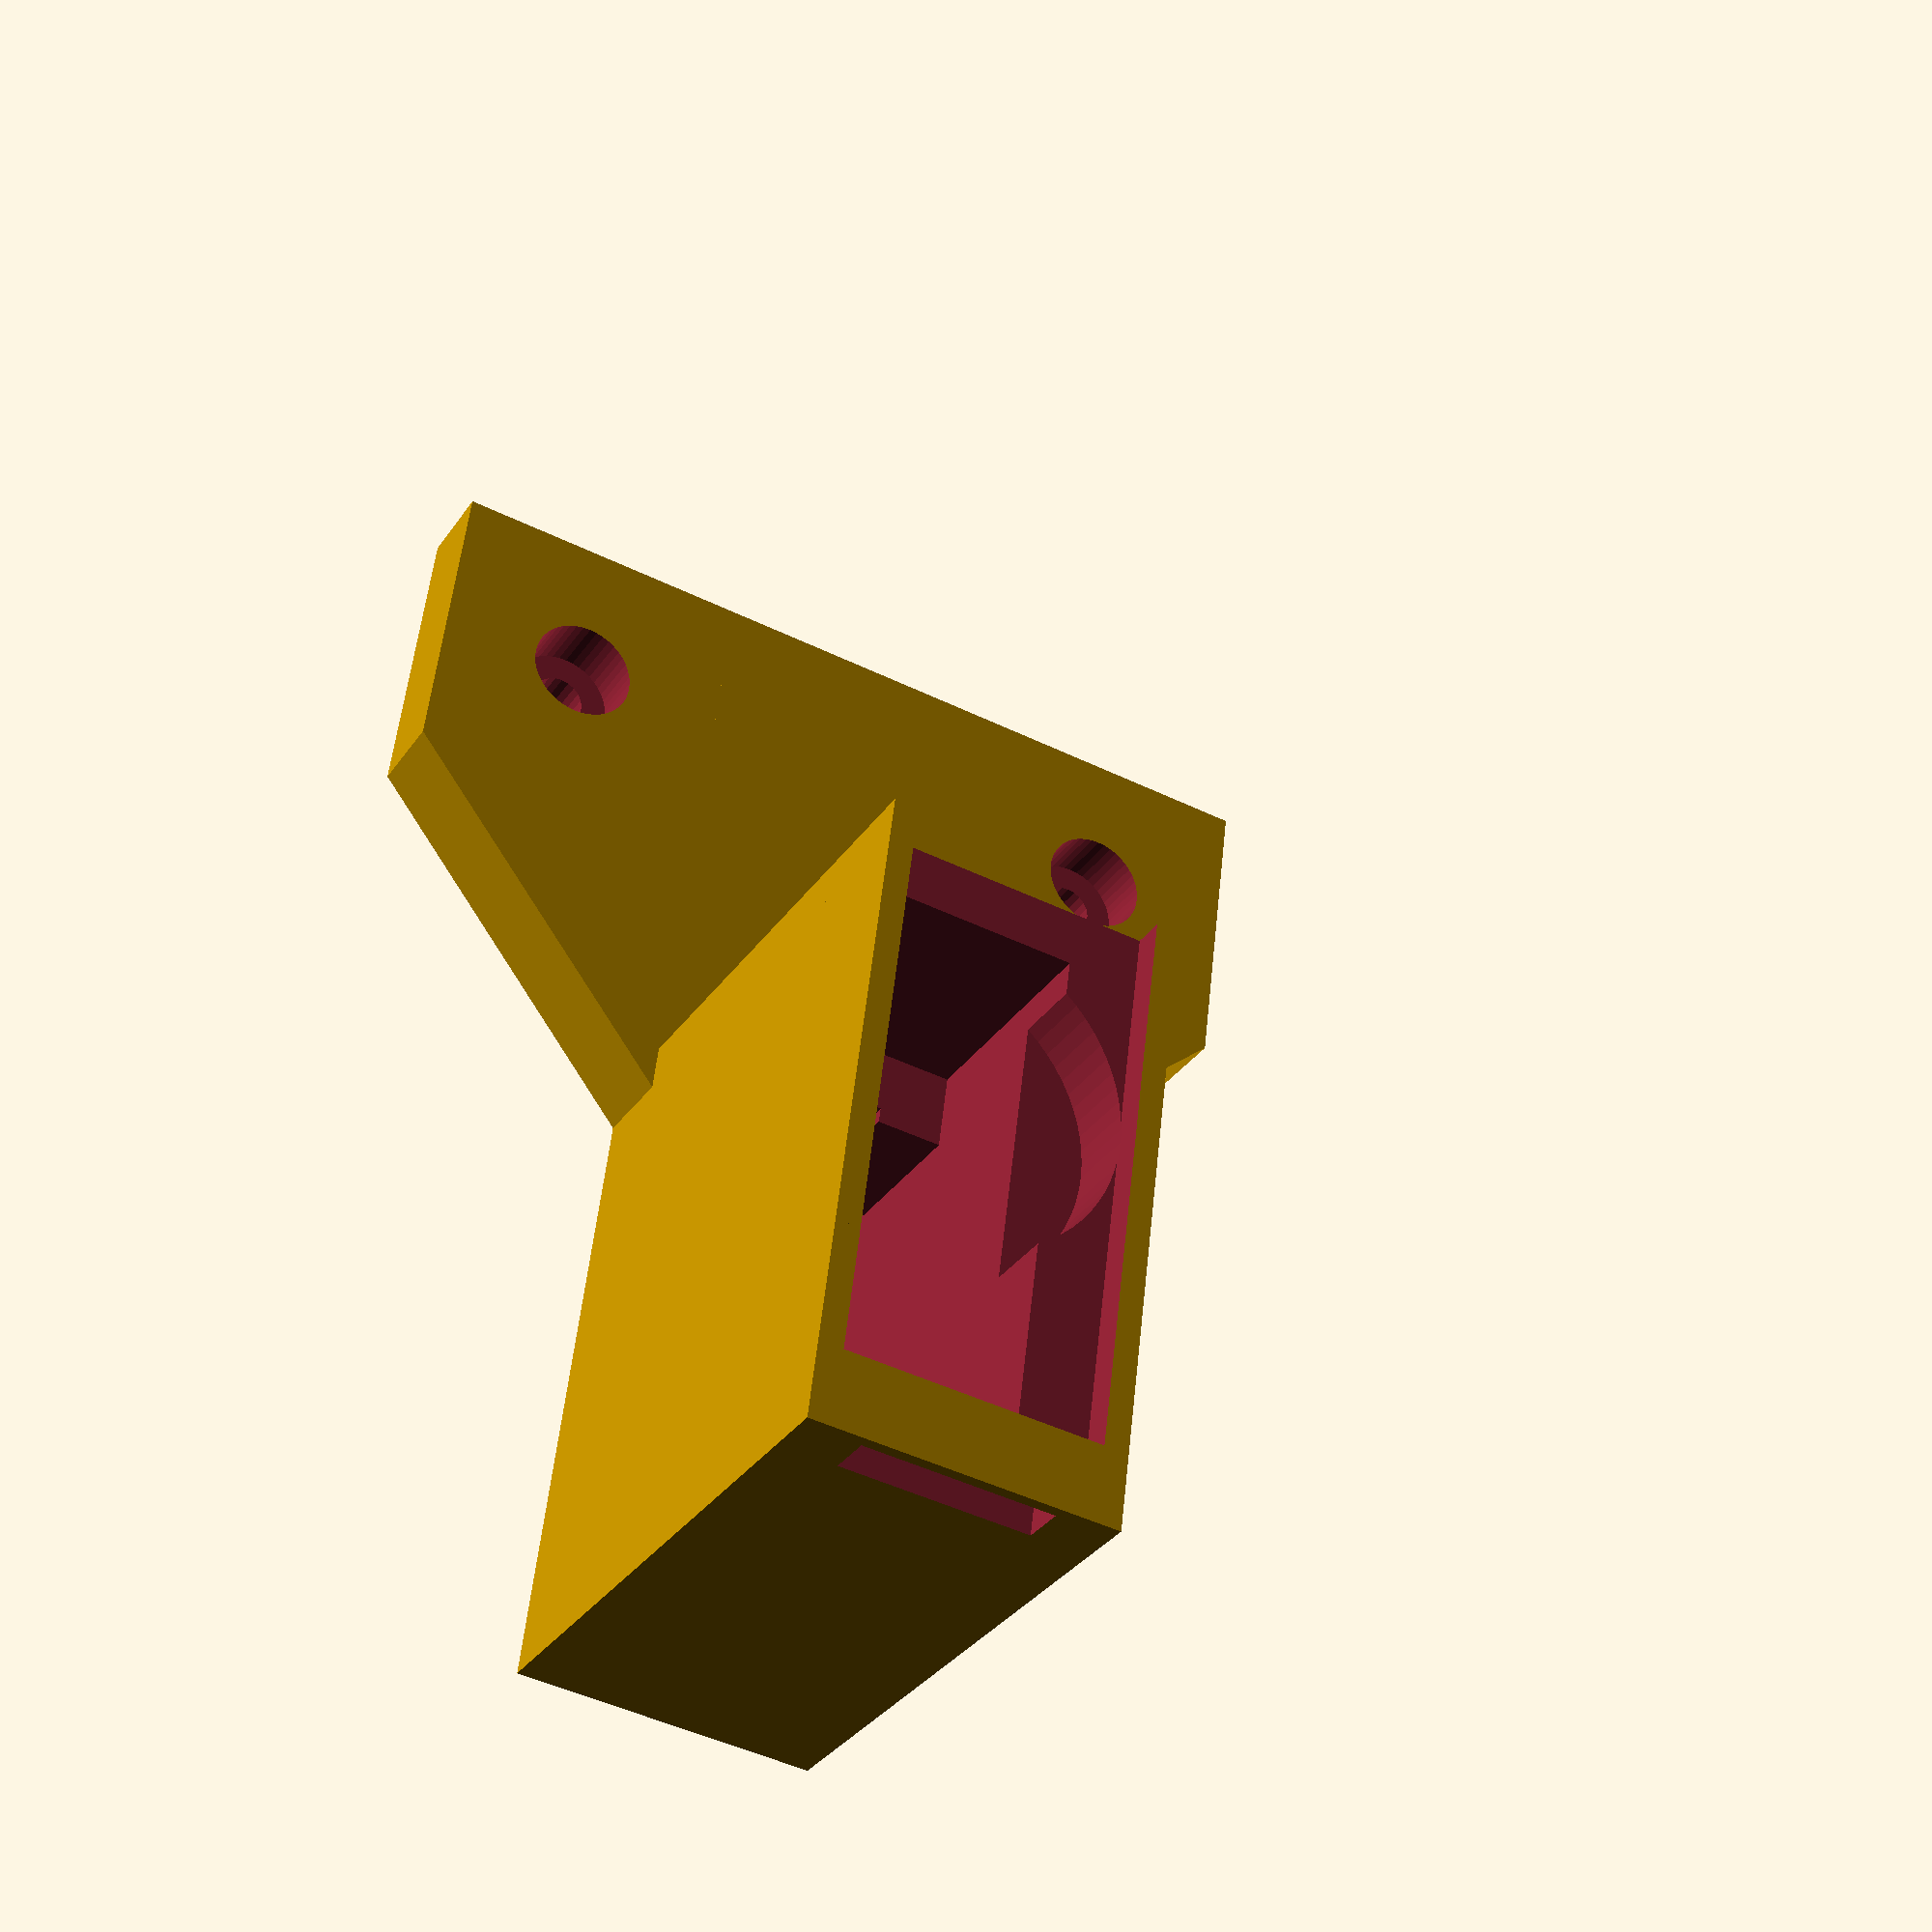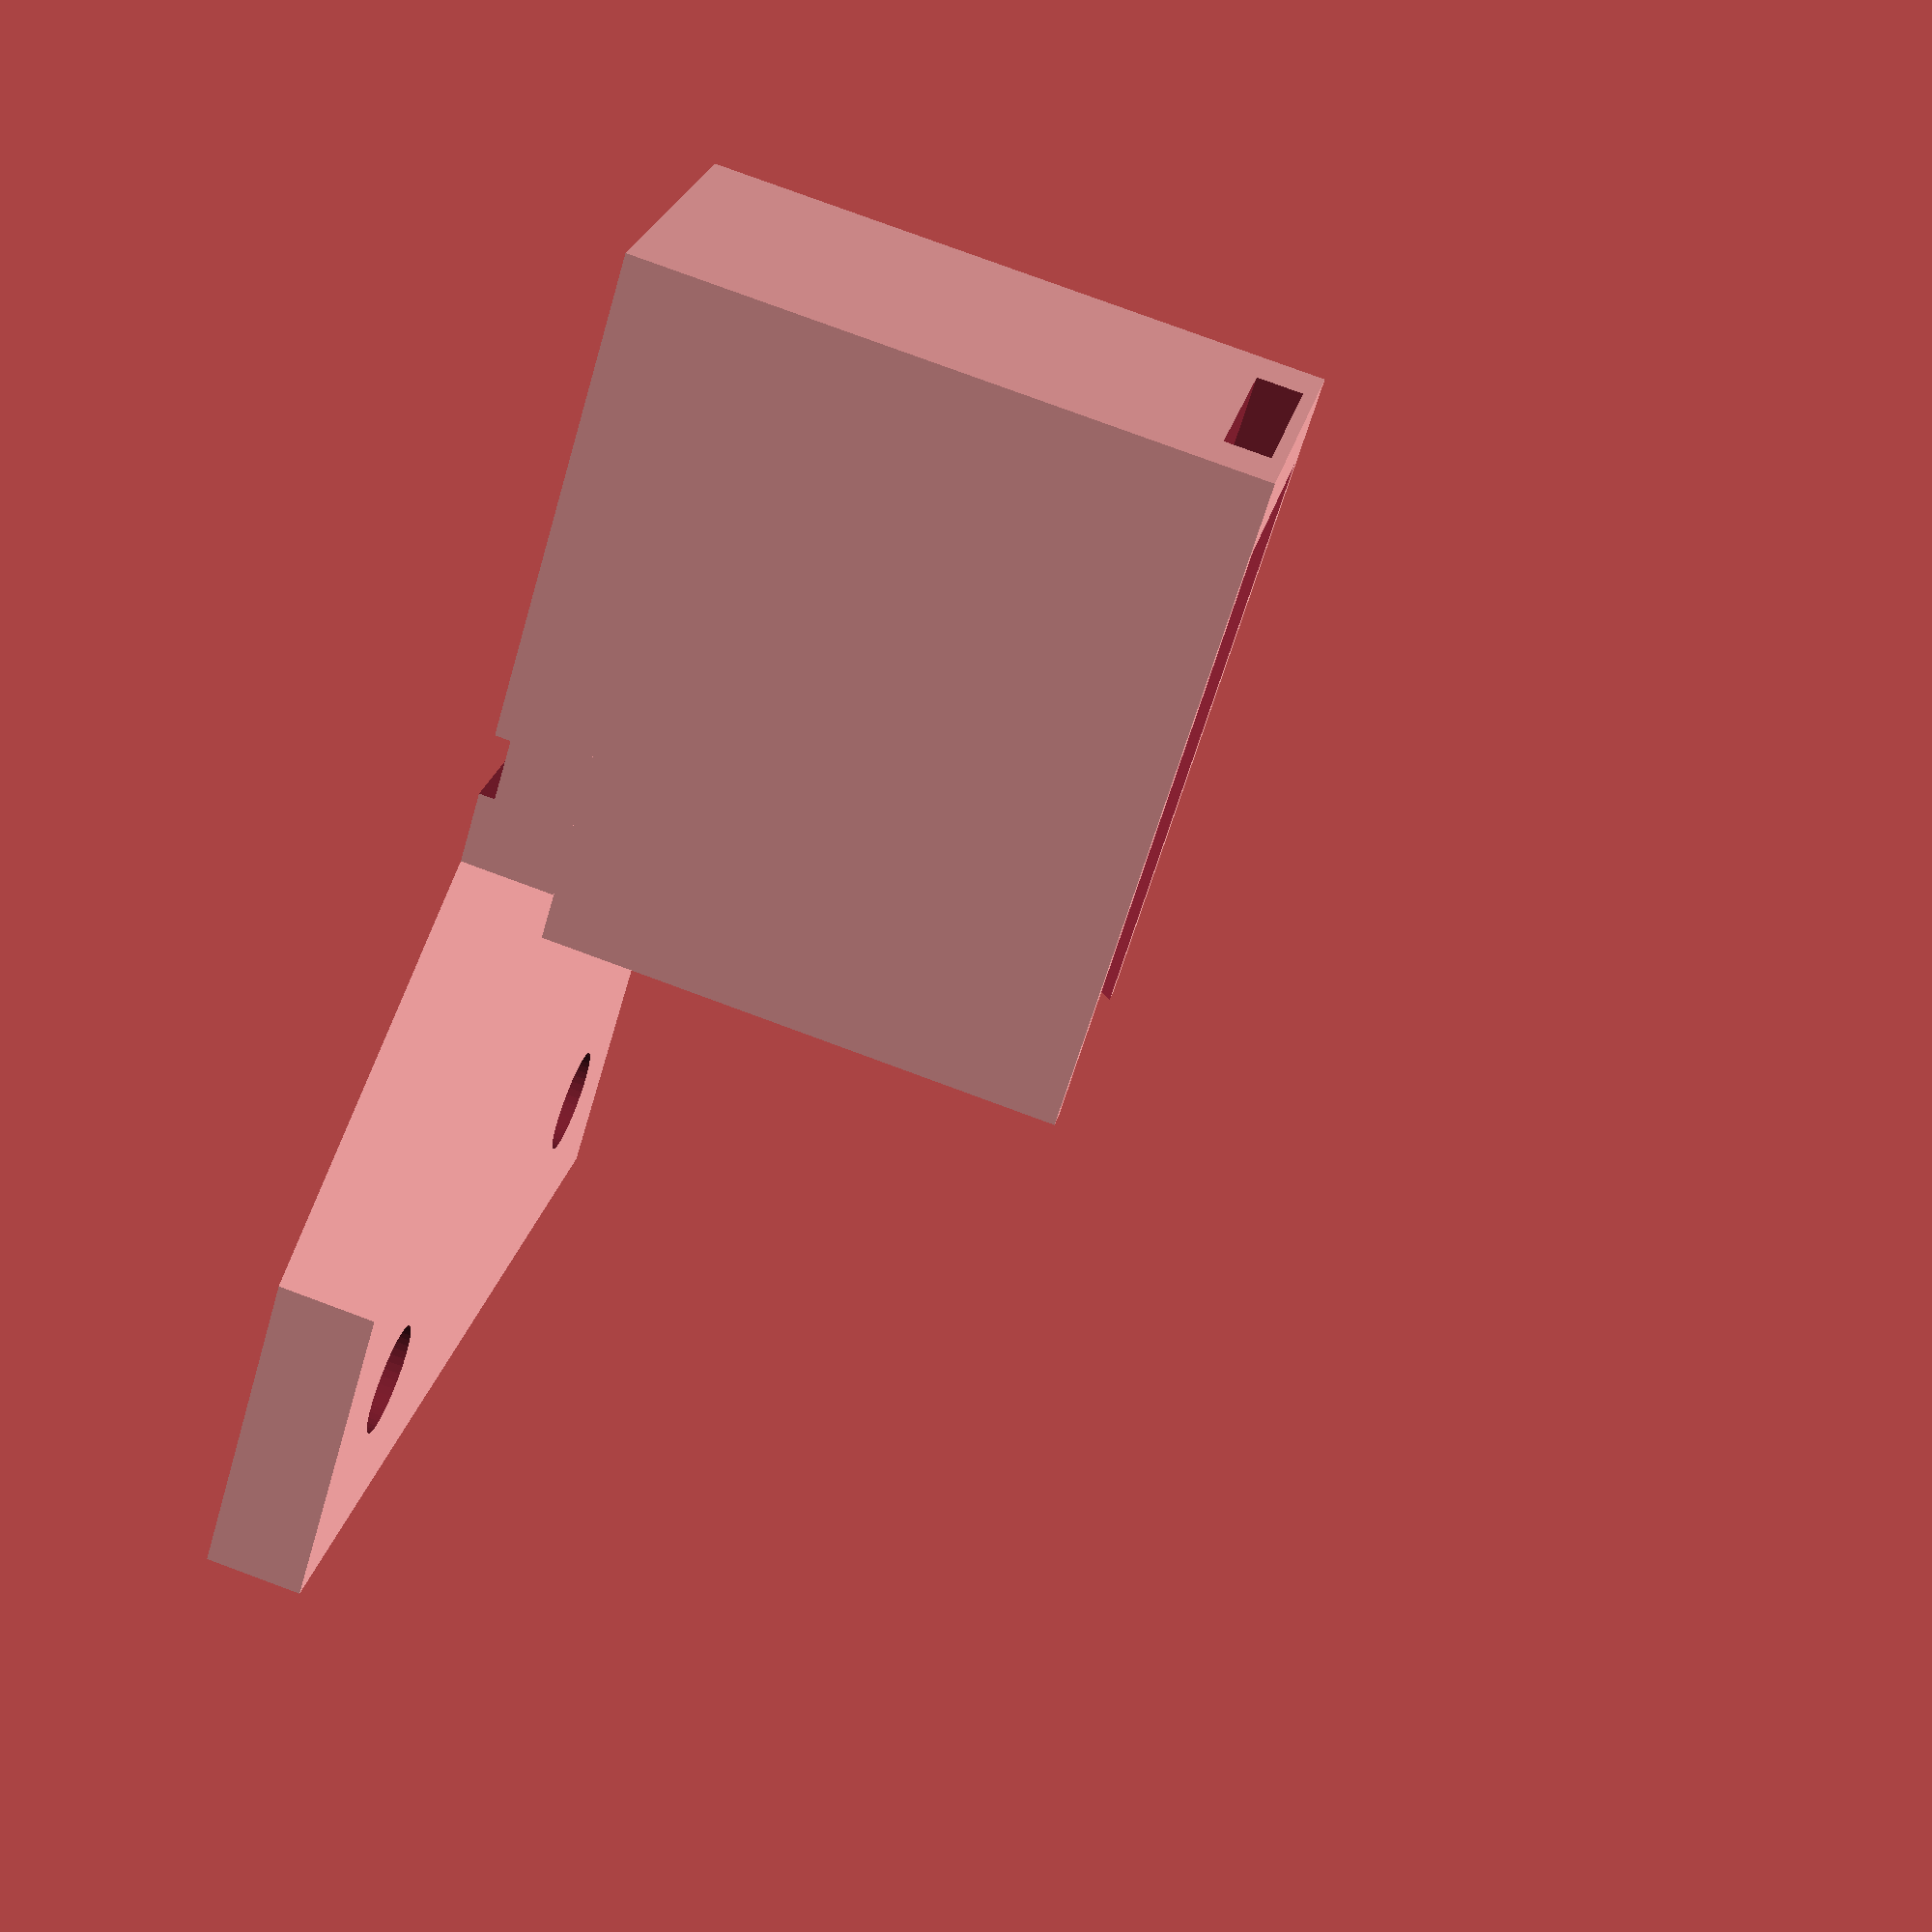
<openscad>
$fa = 5;
$fs = 0.5;

nozzle_to_toolhead_clearance_z = 1.5;

nozzle_max_start_height = 0;

servo = [23, 12.6, 30];
servo_mounts = [
    [-2.5, 6.3, 16],
    [25.5, 6.3, 16]
];
servo_pivot_point = [6.3, 6.3];

reach = 15;

plate_width = 10;

extrusion_to_bed = 60;

height_above_strip = nozzle_to_toolhead_clearance_z + nozzle_max_start_height - 0.5;

bed_height = 38;

strip = [reach + 7, 10, 1.5];
lip = [10, 10, height_above_strip, 1.5];

block = [extrusion_to_bed + 20, strip.y + 10, bed_height + height_above_strip];

servo_pos = [20 + extrusion_to_bed - 26 - servo.y/2 - 2, 2, bed_height - servo.z - strip.z - 1 - 2];

!base();

translate([20 + extrusion_to_bed - 27, 1, bed_height - strip.z - 1])
tray();

translate([servo_pos.x + servo.y/2, servo_pos.y + servo.y/2, servo_pos.z + servo.z])
pivot_arm();

translate([extrusion_to_bed + 20, 0, 0])
bucket();

%translate(servo_pos)
servo();

bucket_size = [64, 100, 35, 19];
bucket_wall = 2;

module bucket(){
    difference() {
        roundedCube(bucket_size, 5);

        translate([bucket_wall, bucket_wall, bucket_wall])
        roundedCube([bucket_size.x - bucket_wall * 2, bucket_size.y - bucket_wall * 2, bucket_size.z], 5 - bucket_wall);

        translate([-1, -1, bucket_size[3]])
        cube([bucket_size.x + 2, bucket_size.y - 41, bucket_size.z]);
    }
}

module roundedCube(size, r){
    
    linear_extrude(height = size.z)
    hull() {
        for( p = [
            [r, r],
            [size.x - r, r],
            [size.x - r, size.y - r],
            [r, size.y - r]
        ]){
            translate(p)
            circle(r = r);
        }
    }
}

module servo_head() {
    union() {
        for(a = [0 : 360/21 : 359])
        rotate([0, 0, a])
        translate([2.2, 0, 0])
        cylinder(r = 0.35, h = 3, $fs = 0.2);

        cylinder(d = 4.3, h = 3);
    }
}

module pivot_arm() {
    difference() {
        union() {
            translate([0, 0, -3])
            difference() {
                translate([0, 0, 0.4])
                cylinder(d = 7, h = 4.4);

                servo_head();
            }
            hull() {
                cylinder(d = 7, h = 1.8);

                translate([reach/2, 0, 0])
                cylinder(d = 6, h = 1.8);
            }
        }

        cylinder(d = 2.5, h = 3);
        
        translate([0, 0, 0.8])
        cylinder(d = 5, h = 3);
        
        translate([0, 0, 0.8])
        intersection() {
            cube([5, 2.5, 0.4], center = true);
            translate([0, 0, -0.2])
            cylinder(d = 5, h = 0.4);
        }

        translate([reach/2, 0, 0])
        cylinder(d = 1.5, h = 3);
    }
}

module tray(){
    render()
    difference() {
        union() {
            cube([21, strip.y + 8, strip.z + 1]);

            translate([0, 3, 0])
            cube([strip.x + 21, strip.y + 2, strip.z + 1]);
        }

        translate([26, 4, 1])
        cube(strip);

        translate([reach/2, servo.y/2 + 1, -1])
        hull() {
            cylinder(d = 4, h = 5);
            translate([0, 7.5, 0])
            cylinder(d = 4, h = 5);
        }
    }
}

module base() {
    union() {
        // extrusion mount
        difference() {
            hull() {
                translate([0, -20, 0])
                cube([20, block.y + 40, 6]);

                cube([40, block.y, 6]);
            }

            for(y = [-10, block.y + 10])
            translate([10, y, -1]){
                cylinder(d = 3.5, h = 8);
                translate([0, 0, 3])
                cylinder(d = 7, h = 6);
            }
        }

        difference() {
            union() {
                cube([block.x, block.y, 6]);

                translate([block.x - servo.x - 20, 0, 0])
                cube([servo.x + 20, block.y, block.z]);
            }

            // servo cavity
            translate(servo_pos)
            servo();

            // servo insertion room
            translate([servo_pos.x - 5, 2, bed_height - 16])
            cube([servo.x + 10, servo.y, 50]);

            // servo cables
            translate([servo_pos.x - 1, servo_pos.y + servo.y/2 - 2, -1])
            cube([1.01, 4, 100]);

            translate([servo_pos.x - 1, servo_pos.y + servo.y/2 - 2, -1])
            cube([4, 20, 2]);

            // servo plug hole
            translate([servo_pos.x, servo_pos.y + servo.y/2 - 4.5, -1])
            cube([5, 9, 10]);

            // servo mounting screws
            translate(servo_pos)
            for(p = servo_mounts)
            translate([p.x, p.y, p.z - 10])
            cylinder(d = 1, h = 11);


            // pivot room
            translate([servo_pos.x + servo.y/2, 2 + servo.y/2, bed_height - strip.z - 1 - 2 - 3])
            difference() {
                cylinder(r = 11, h = 5);

                translate([-15, -15, 0])
                cube([30, 15, 30]);
            }

            // tray room
            translate([0, 1 - 0.2, bed_height - strip.z - 1 - 0.2])
            hull() {
                cube([20 + extrusion_to_bed - 5, strip.y + 8.4, strip.z + 1.4]);
                
                translate([0, 1, 1])
                cube([20 + extrusion_to_bed - 5, strip.y + 6.4, strip.z + 1.4]);
            }
            
            translate([0, 1.8, bed_height - strip.z - 1 - 0.2])
            cube([20 + extrusion_to_bed - 5, strip.y + 6.4, 20]);

            // tray narrow part
            translate([0, 3.8, bed_height - strip.z - 1 - 0.2])
            cube([20 + extrusion_to_bed + 5, strip.y + 2.4, strip.z + 1.4]);

            // //lip cavity
            // translate([block.x, block.y/2, block.z - height_above_strip/2 + 0.4])
            // rotate([0, 0, 45])
            // cube([5 * sqrt(2), 5 * sqrt(2), height_above_strip], center = true);
        }
    }
}

module servo(){
    union(){
        cube([servo.x, servo.y, 22.6]);

        translate([-5, 0, servo_mounts[0].z])
        cube([servo.x + 10, servo.y, 2.6]);

        translate([servo.y/2, servo.y/2, 22.6])
        cylinder(d = servo.y, h = 4.5);

        translate([servo.y/2, servo.y/2, servo.z - 4])
        cylinder(d = 5, h = 4);
    }
}
</openscad>
<views>
elev=32.2 azim=96.8 roll=331.5 proj=p view=solid
elev=280.5 azim=323.6 roll=290.3 proj=p view=solid
</views>
